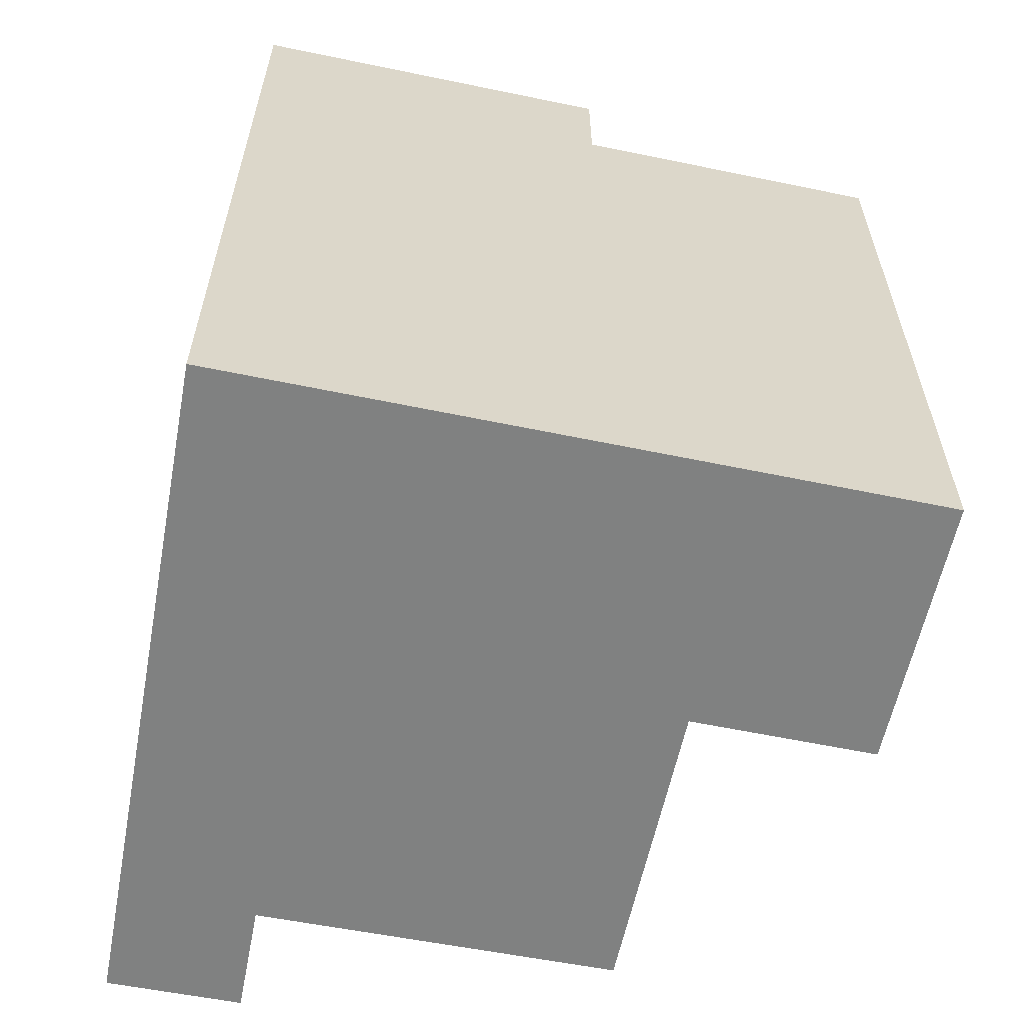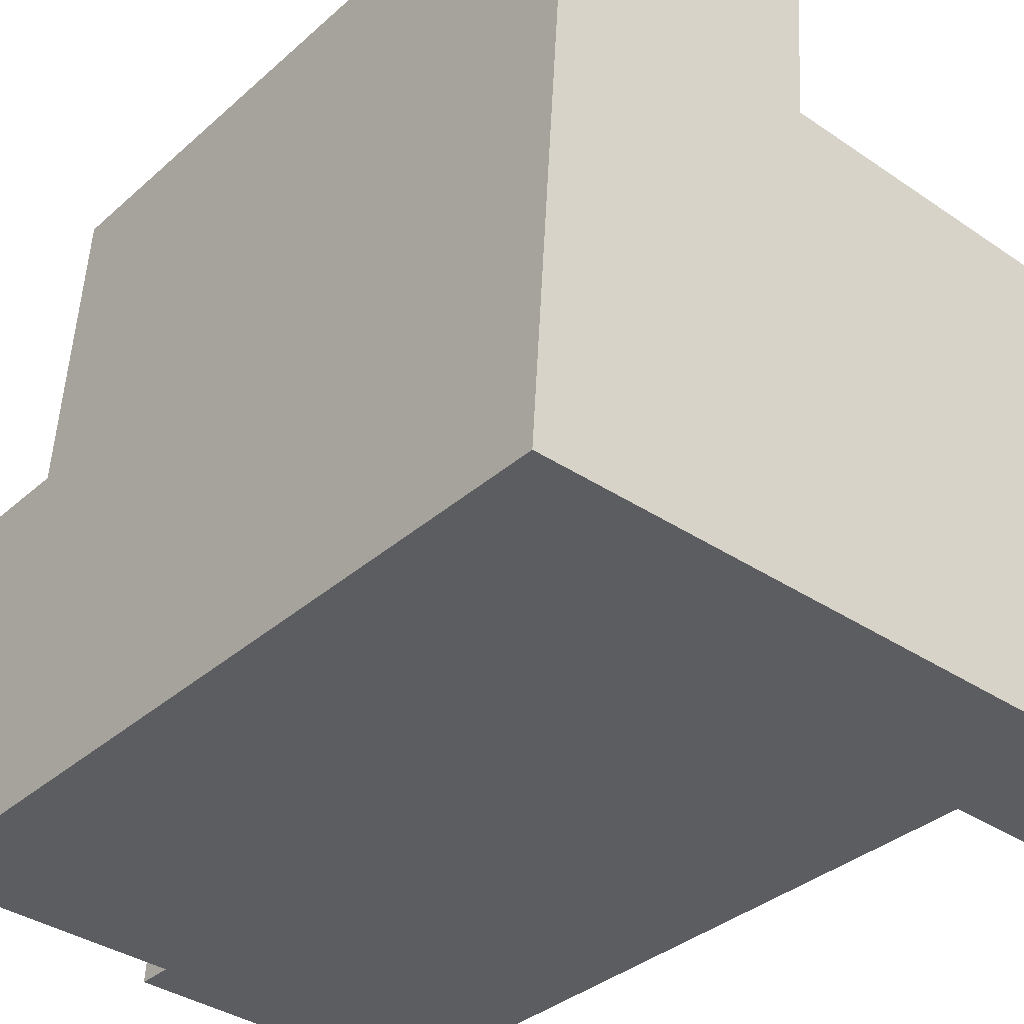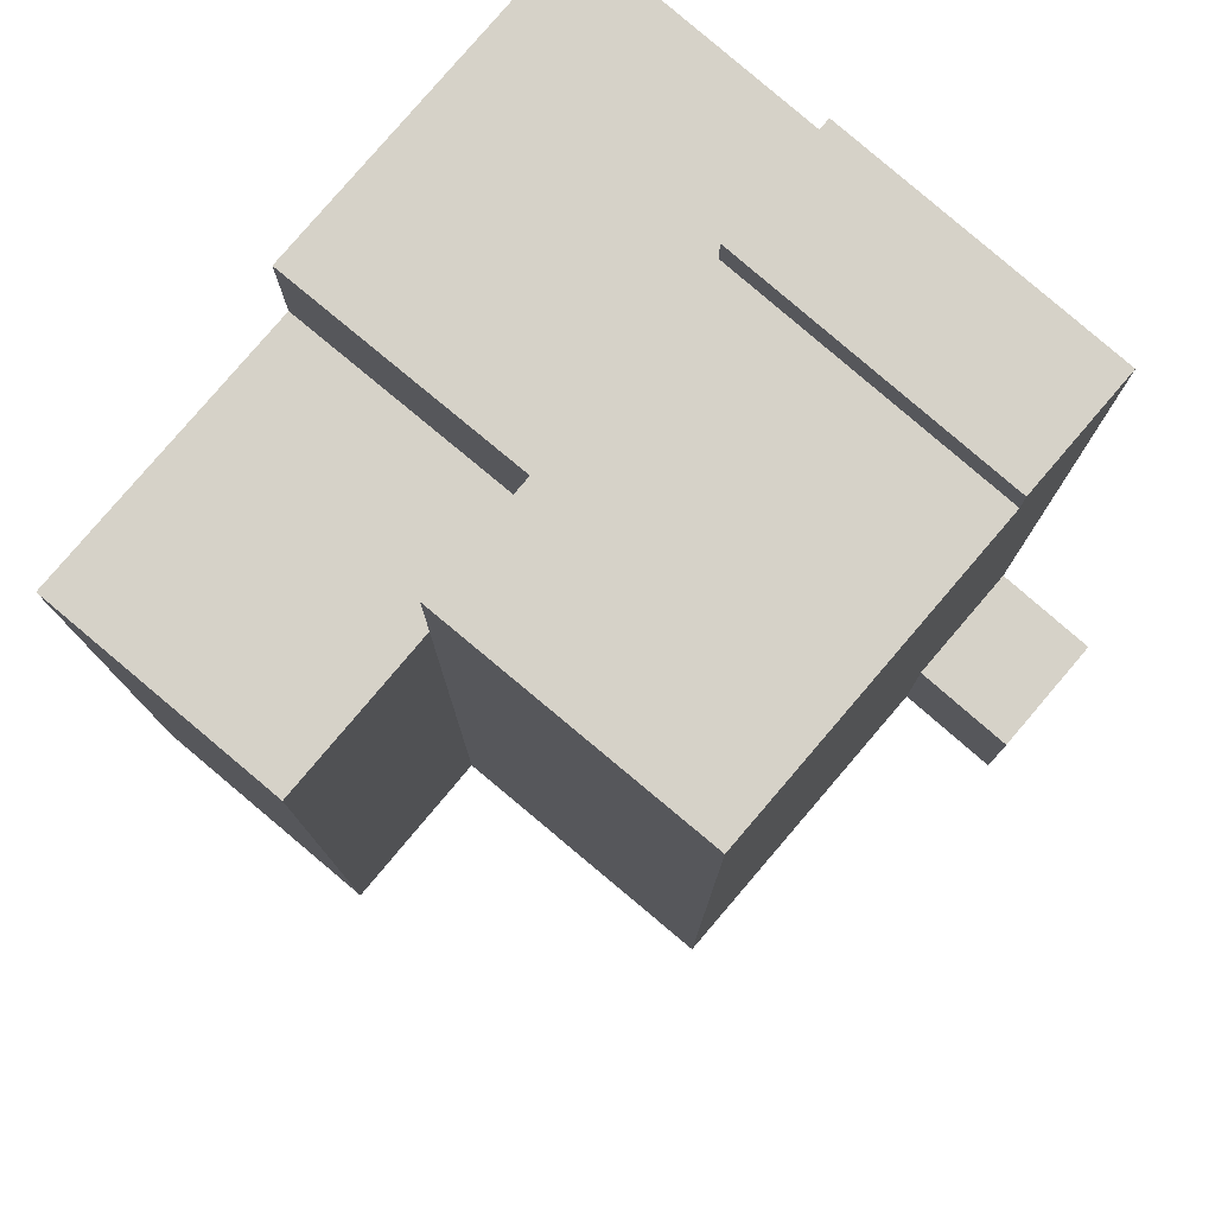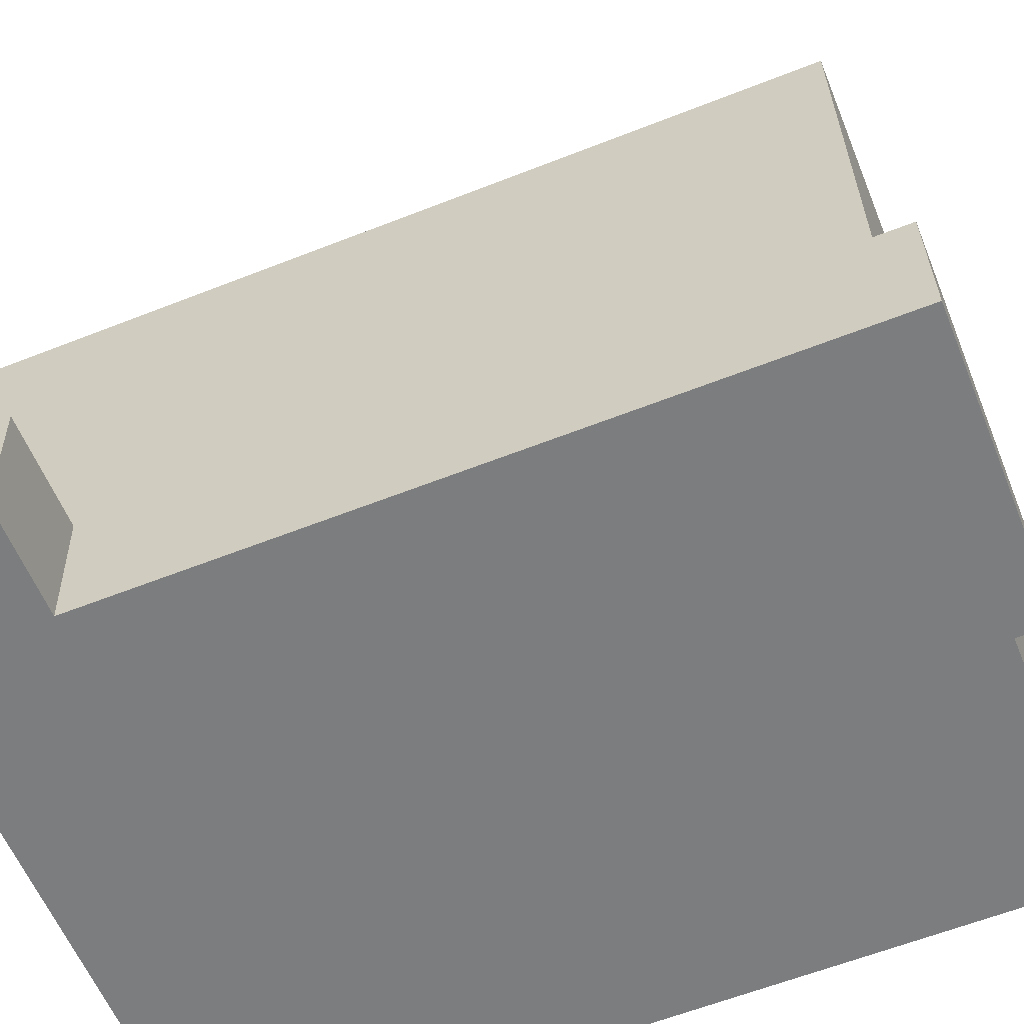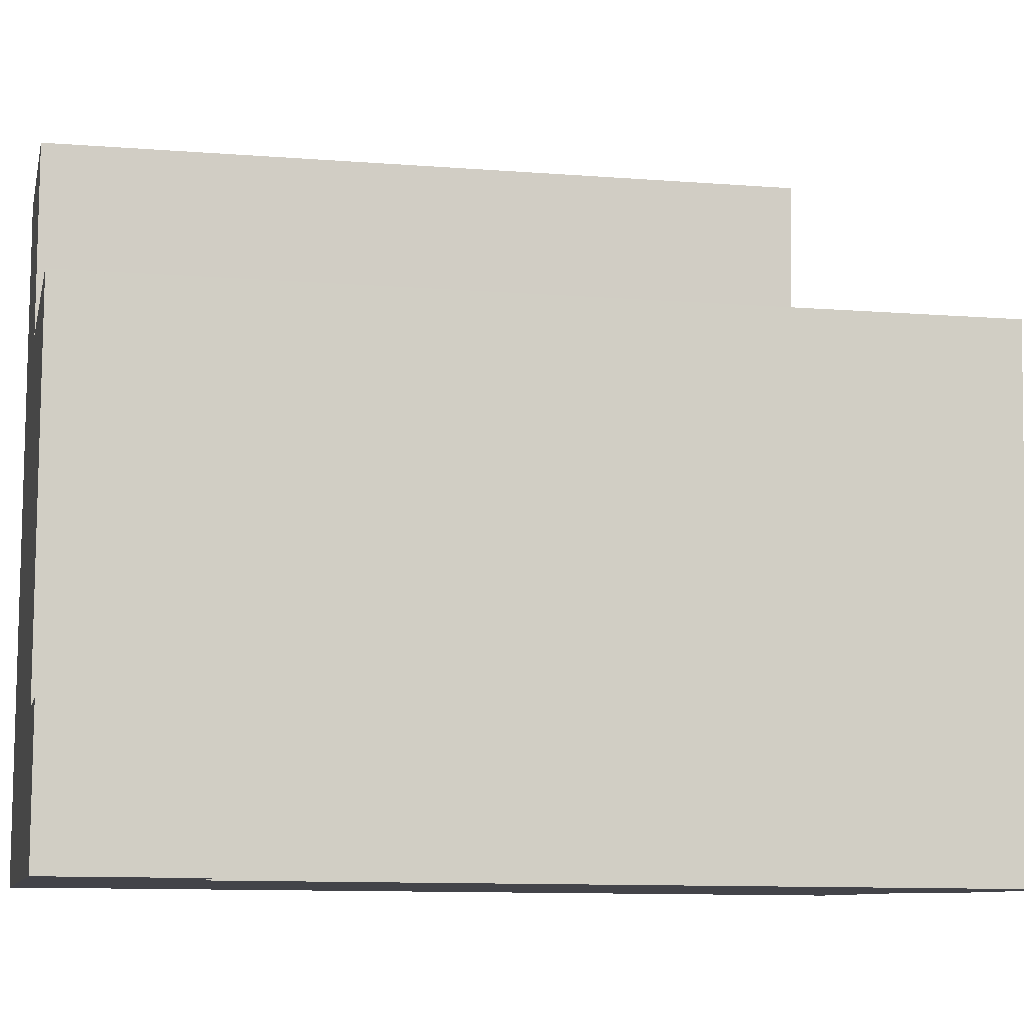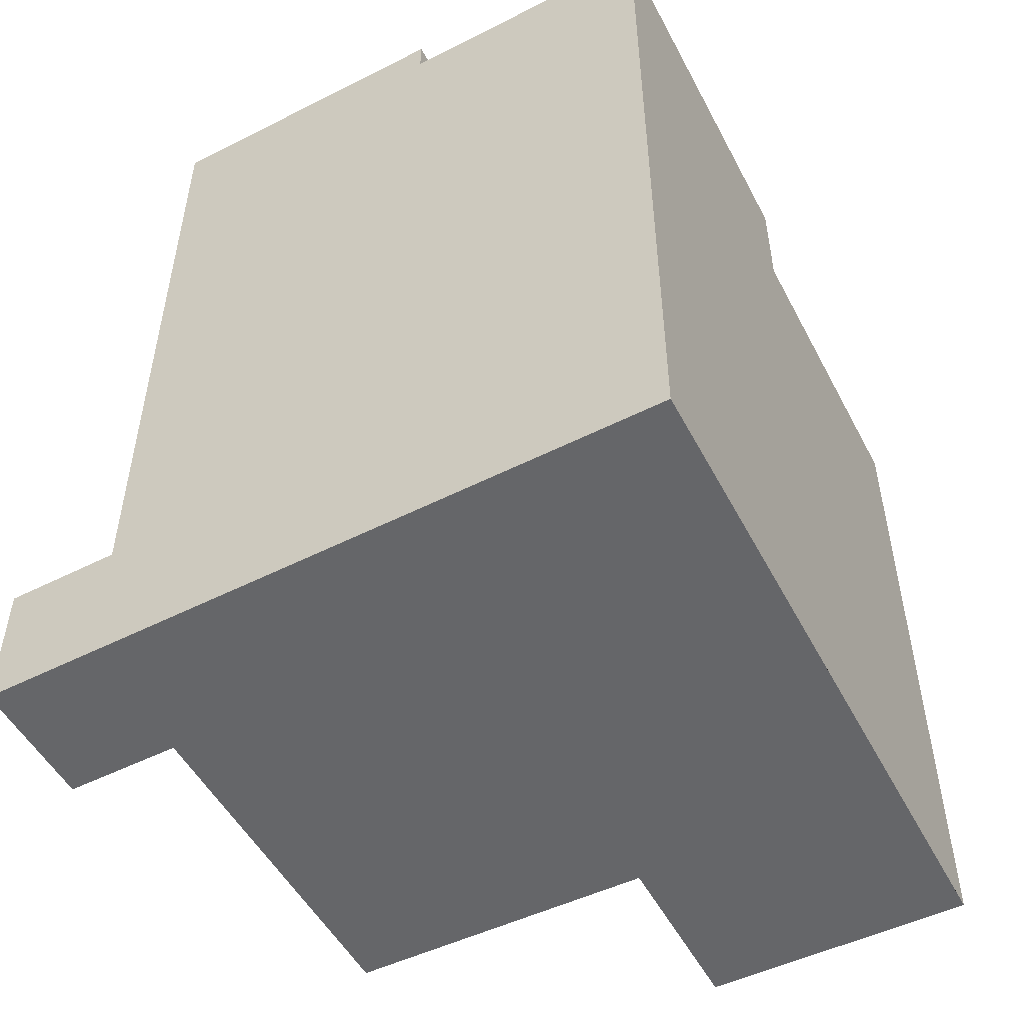
<metadata>
{"format":"obj","ext":"obj","renderer":"f3d","projection":"perspective","resolution":1024,"background":"white","views":[{"elev":-60.3,"azim":-98.3,"up":"+Y"},{"elev":-34.3,"azim":-40.1,"up":"+Z"},{"elev":78.1,"azim":43.6,"up":"+Y"},{"elev":-60.9,"azim":111.9,"up":"+Z"},{"elev":-10.6,"azim":78.7,"up":"+Z"},{"elev":-51.8,"azim":-149.1,"up":"+Y"}]}
</metadata>
<code>
v  0.5455 18.97 8.461
v  6.064 18.97 -0.2307
v  0.0004044 18.97 -0.0006009
v  6.262 18.97 2.833
v  13.27 18.97 2.541
v  6.599 18.97 8.071
v  13.69 18.97 10.6
v  6.791 18.97 11.04
v  7.054 16.35 15.14
v  0.5454 16.35 8.461
v  1.001 16.35 15.53
v  6.79 16.35 11.04
v  6.599 16.35 8.071
v  13.27 3.13 2.541
v  15.68 3.13 -0.5951
v  13.11 3.13 -0.4975
v  15.84 3.13 2.434
v  6.262 19.79 2.833
v  13.11 19.79 -0.498
v  6.064 19.79 -0.2307
v  13.27 19.79 2.541
v  15.68 3.643e-17 -0.595
v  13.27 -1.556e-16 2.541
v  13.11 3.046e-17 -0.4974
v  15.84 -1.491e-16 2.434
v  6.79 -6.762e-16 11.04
v  6.064 1.409e-17 -0.2301
v  13.69 -6.49e-16 10.6
v  0.5451 -5.181e-16 8.461
v  0 0 0
v  1 -9.509e-16 15.53
v  7.054 -9.27e-16 15.14
g defaultobject
f 1 2 3
f 2 1 4
f 4 1 5
f 5 1 6
f 6 7 5
f 7 6 8
f 9 10 11
f 10 9 12
f 10 12 13
f 14 15 16
f 15 14 17
f 18 19 20
f 19 18 21
f 22 23 24
f 23 22 25
f 24 26 27
f 26 24 23
f 26 23 28
f 27 29 30
f 29 27 31
f 31 27 26
f 31 26 32
f 19 2 20
f 2 30 3
f 30 2 19
f 30 19 16
f 30 16 27
f 27 16 24
f 24 16 15
f 24 15 22
f 3 10 1
f 10 31 11
f 31 10 3
f 31 3 30
f 31 30 29
f 23 14 28
f 28 5 7
f 5 28 19
f 19 28 14
f 19 14 16
f 19 21 5
f 8 13 12
f 13 8 6
f 26 9 32
f 9 26 12
f 13 1 10
f 1 13 6
f 7 26 28
f 26 7 12
f 12 7 8
f 32 11 31
f 11 32 9
f 22 17 25
f 17 22 15
f 25 14 23
f 14 25 17
f 18 2 4
f 2 18 20
f 5 18 4
f 18 5 21

</code>
